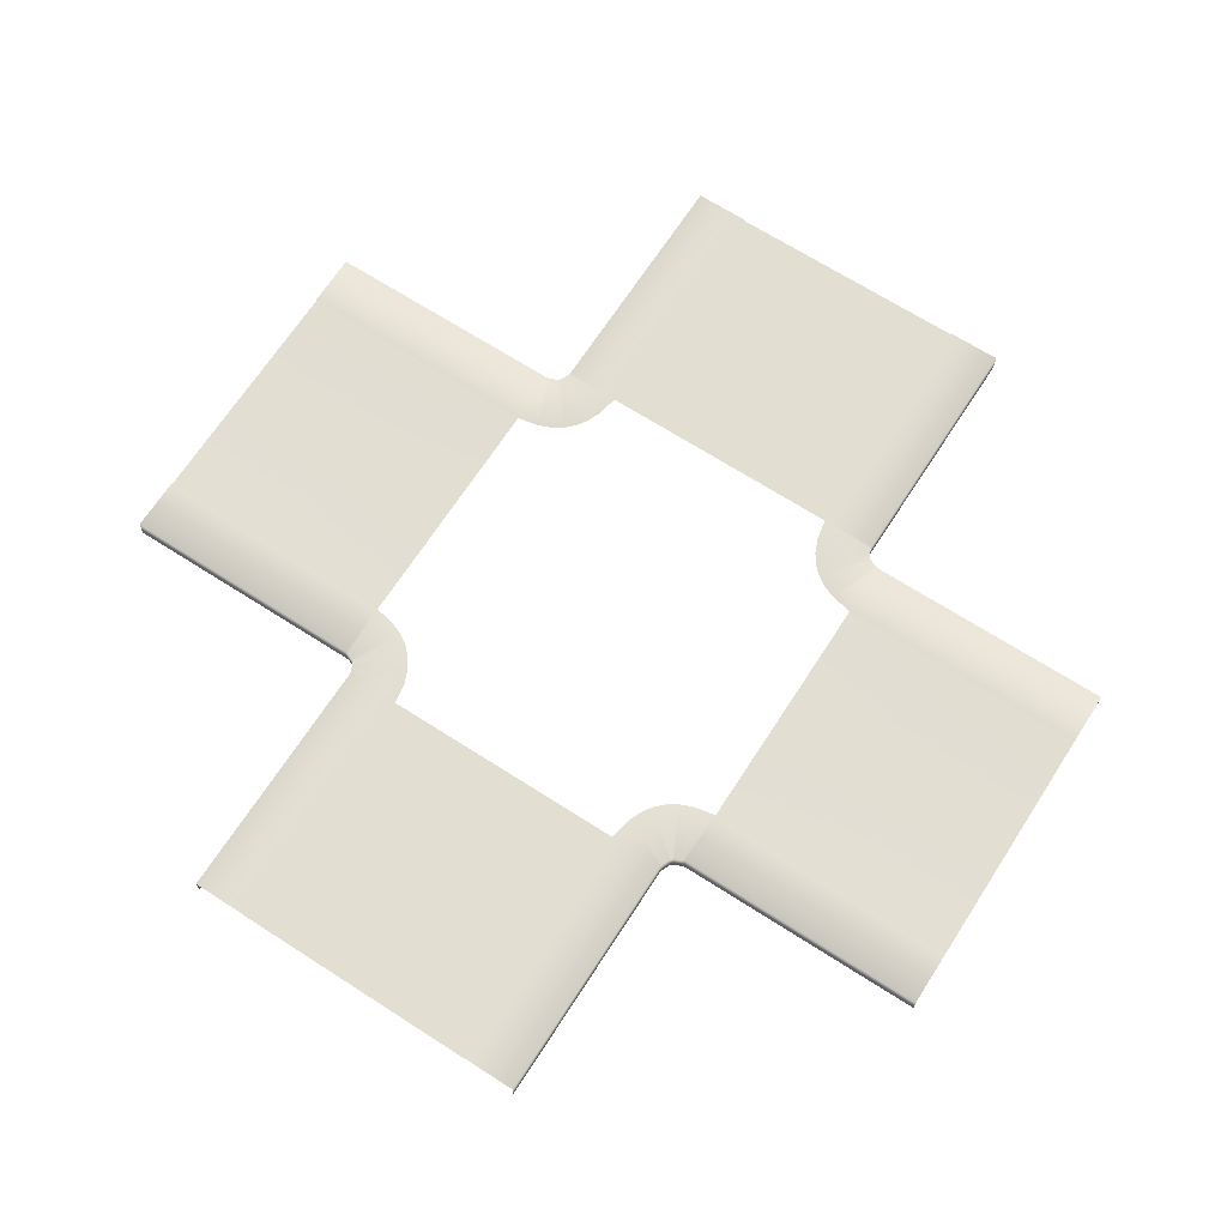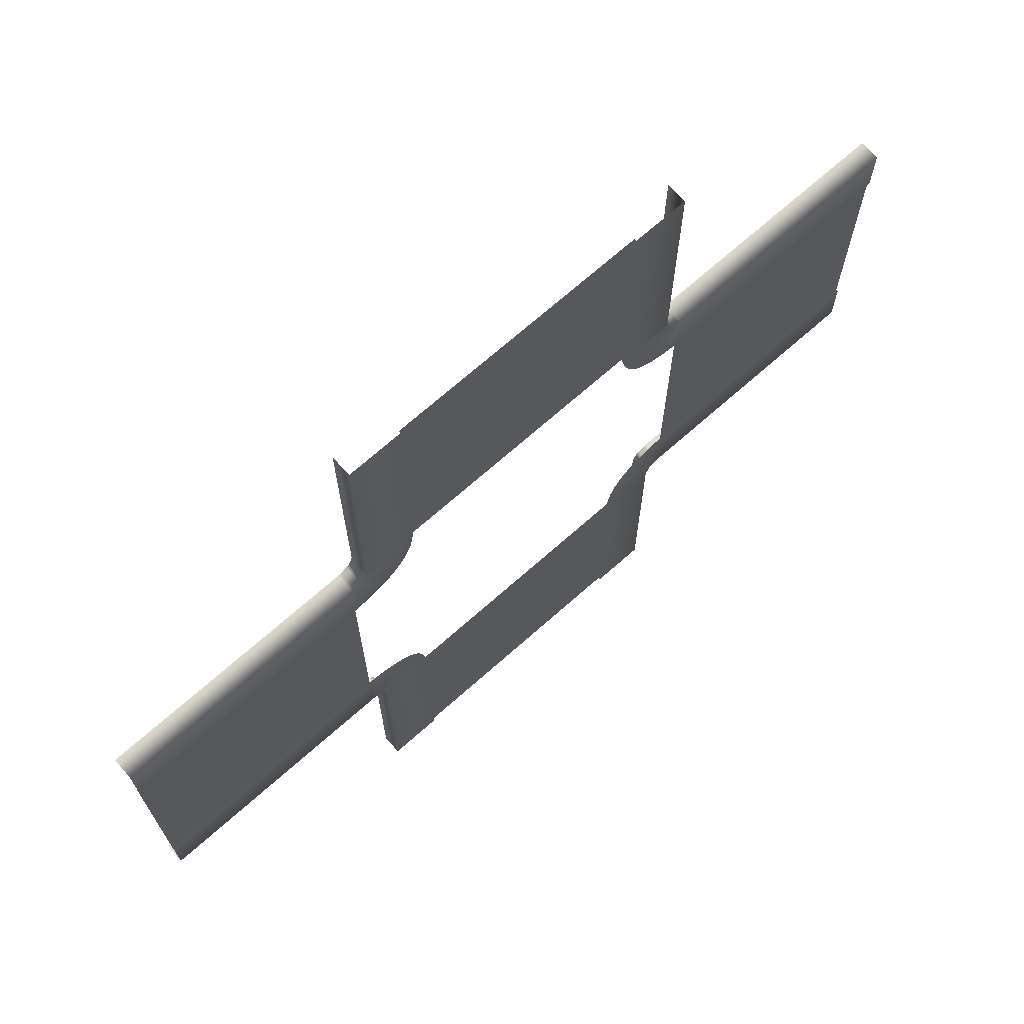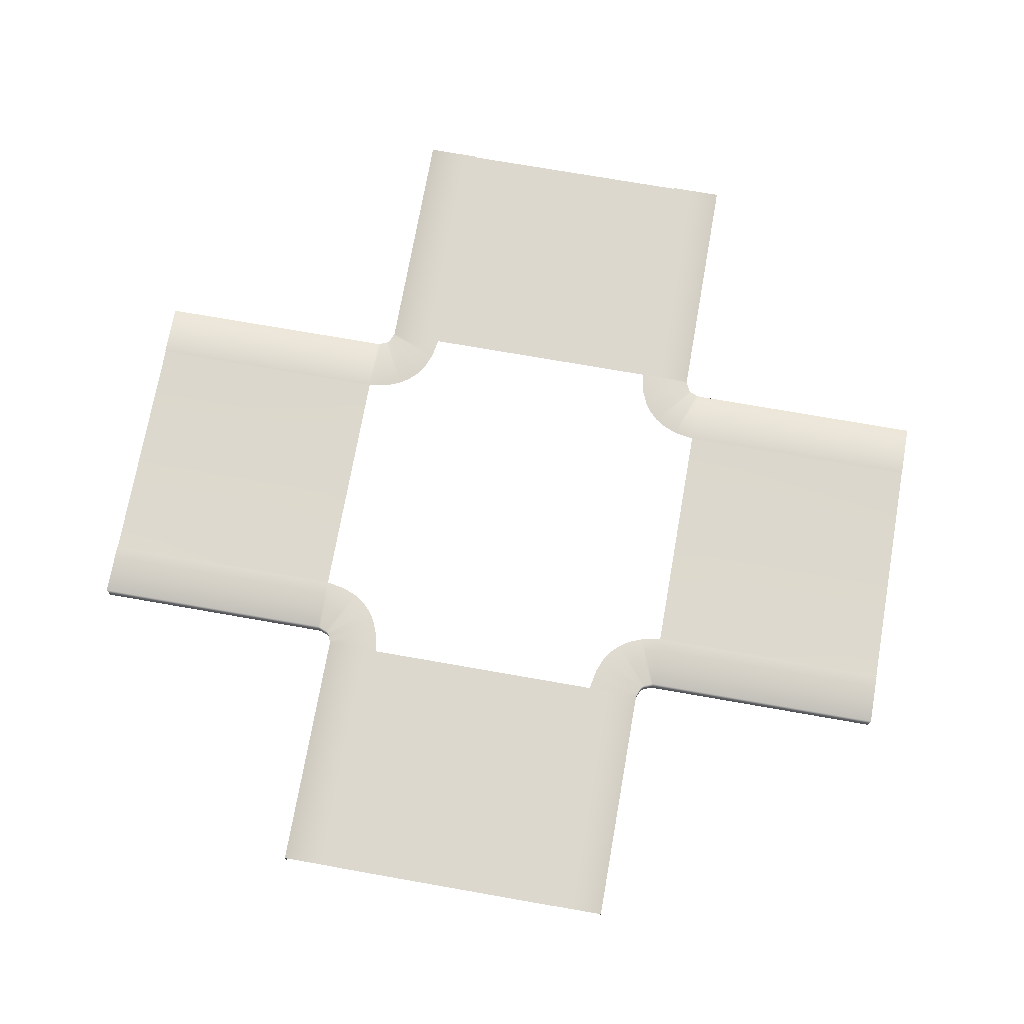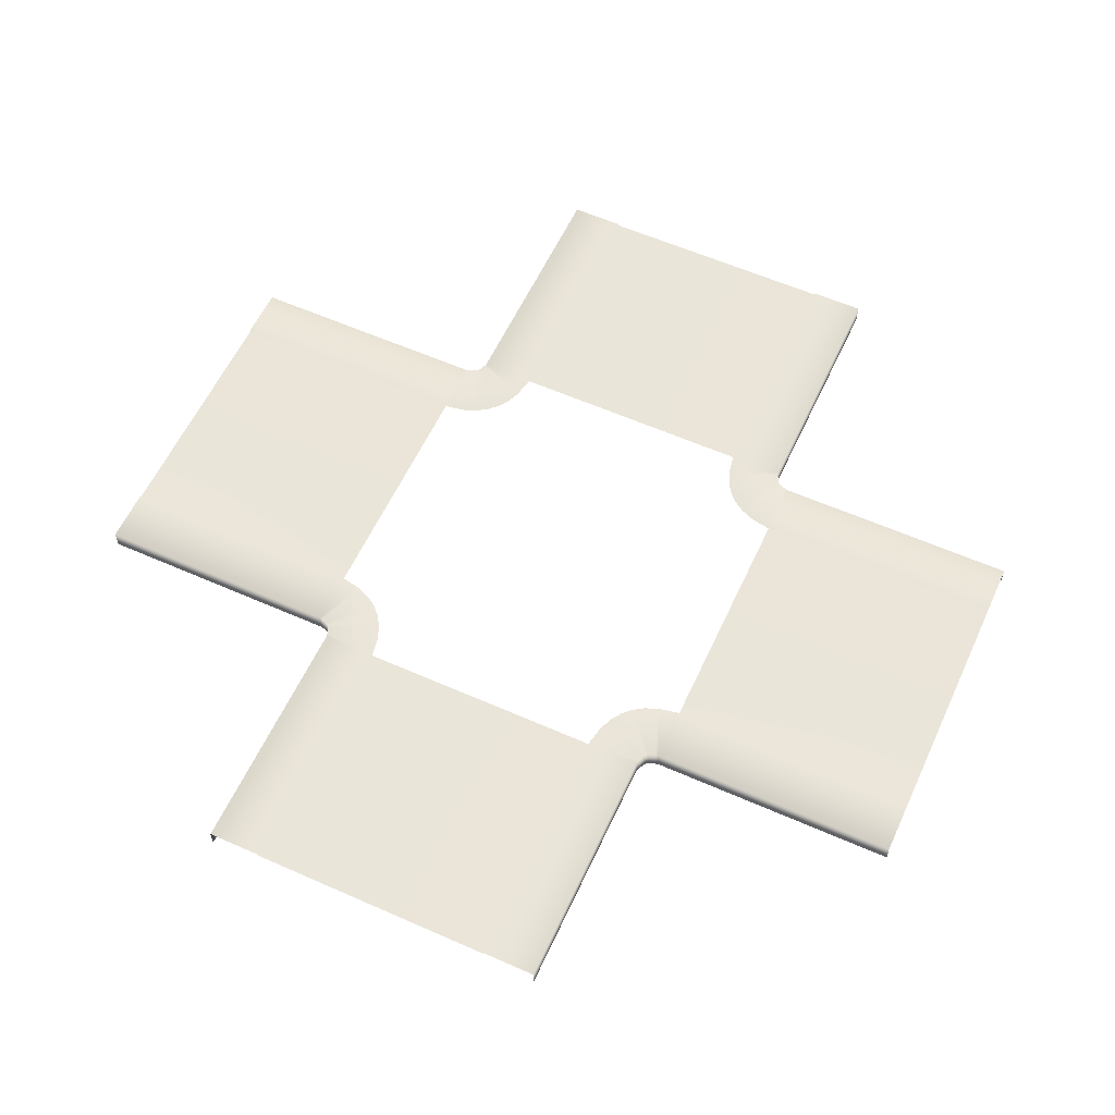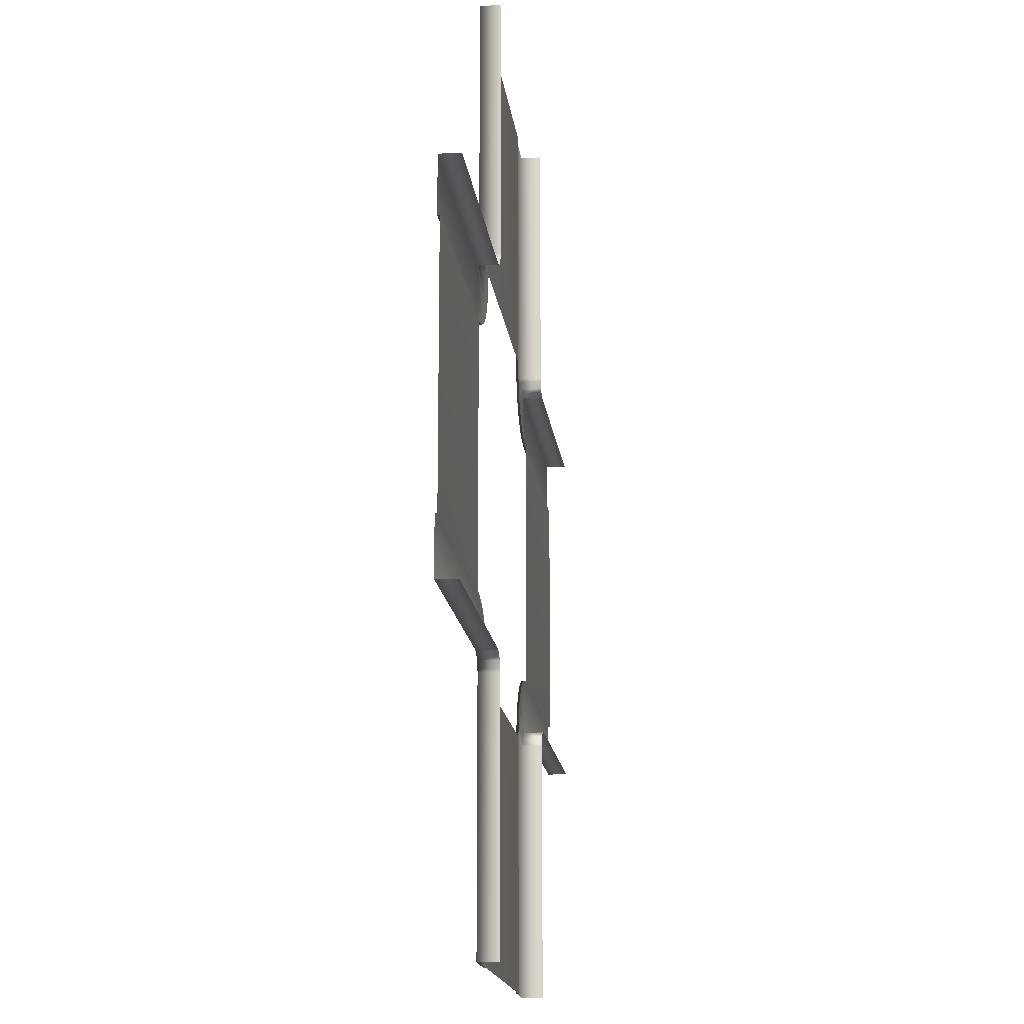
<metadata>
{"format":"obj","ext":"obj","renderer":"f3d","projection":"perspective","resolution":1024,"background":"white","views":[{"elev":67.7,"azim":-57.2,"up":"+Y"},{"elev":70.7,"azim":138.5,"up":"+Z"},{"elev":72.2,"azim":-170.0,"up":"+Y"},{"elev":58.5,"azim":114.6,"up":"+Y"},{"elev":-15.7,"azim":-83.5,"up":"+Z"}]}
</metadata>
<code>
v -28.58 0.5029 -1.526e-05
v -12.52 0.5029 -1.526e-05
v -12.52 0.5029 8.001
v -28.58 0.5029 8.001
v -8.001 0.6401 12.52
v -11.43 0.6401 12.52
v -11.49 0.6401 12.32
v -8.253 0.6401 11.18
v -11.67 0.6401 11.89
v -8.627 0.6401 10.27
v -11.73 0.6401 11.8
v -9.061 0.6401 9.615
v -11.8 0.6401 11.73
v -9.615 0.6401 9.061
v -11.89 0.6401 11.67
v -10.27 0.6401 8.627
v -12.32 0.6401 11.49
v -11.18 0.6401 8.253
v -12.52 0.6401 11.43
v -12.52 0.6401 8.001
v 8.253 0.6401 11.18
v 11.49 0.6401 12.32
v 11.43 0.6401 12.52
v 8.001 0.6401 12.52
v 8.627 0.6401 10.27
v 11.67 0.6401 11.89
v 9.061 0.6401 9.615
v 11.73 0.6401 11.8
v 9.615 0.6401 9.061
v 11.8 0.6401 11.73
v 10.27 0.6401 8.627
v 11.89 0.6401 11.67
v 11.18 0.6401 8.253
v 12.32 0.6401 11.49
v 12.52 0.6401 8.001
v 12.52 0.6401 11.43
v 11.43 0.6401 12.52
v 11.43 0.6401 28.58
v 8.001 0.6401 28.58
v 8.001 0.6401 12.52
v -28.58 0.6401 11.43
v -28.58 0.6401 8.001
v -12.52 0.6401 8.001
v -12.52 0.6401 11.43
v -8.001 0.5029 12.52
v -8.001 0.6401 12.52
v -8.253 0.6401 11.18
v -8.253 0.5029 11.18
v -8.627 0.6401 10.27
v -8.627 0.5029 10.27
v -9.061 0.6401 9.615
v -9.061 0.5029 9.615
v -9.615 0.6401 9.061
v -9.615 0.5029 9.061
v -11.49 -0.6401 12.32
v -11.49 0.6401 12.32
v -11.43 0.6401 12.52
v -11.43 -0.6401 12.52
v -11.67 -0.6401 11.89
v -11.67 0.6401 11.89
v -11.73 -0.6401 11.8
v -11.73 0.6401 11.8
v -11.8 -0.6401 11.73
v -11.8 0.6401 11.73
v -11.89 -0.6401 11.67
v -11.89 0.6401 11.67
v -11.43 0.6401 12.52
v -11.43 0.6401 28.58
v -11.43 -0.6401 28.58
v -11.43 -0.6401 12.52
v -28.58 0.6401 11.43
v -12.52 0.6401 11.43
v -12.52 -0.6401 11.43
v -28.58 -0.6401 11.43
v -28.58 0.6401 8.001
v -28.58 0.5029 8.001
v -12.52 0.5029 8.001
v -12.52 0.6401 8.001
v -11.18 0.5029 8.253
v -11.18 0.6401 8.253
v -12.52 0.6401 8.001
v -12.52 0.5029 8.001
v -10.27 0.5029 8.627
v -10.27 0.6401 8.627
v -9.615 0.5029 9.061
v -9.615 0.6401 9.061
v -12.52 -0.6401 11.43
v -12.52 0.6401 11.43
v -12.32 0.6401 11.49
v -12.32 -0.6401 11.49
v -11.89 0.6401 11.67
v -11.89 -0.6401 11.67
v 8.253 0.5029 11.18
v 8.253 0.6401 11.18
v 8.001 0.6401 12.52
v 8.001 0.5029 12.52
v 8.627 0.5029 10.27
v 8.627 0.6401 10.27
v 9.061 0.5029 9.615
v 9.061 0.6401 9.615
v 9.615 0.5029 9.061
v 9.615 0.6401 9.061
v 11.43 -0.6401 12.52
v 11.43 0.6401 12.52
v 11.49 0.6401 12.32
v 11.49 -0.6401 12.32
v 11.67 0.6401 11.89
v 11.67 -0.6401 11.89
v 8.001 0.6401 12.52
v 8.001 0.6401 28.58
v 8.001 0.5029 28.58
v 8.001 0.5029 12.52
v 12.52 0.5029 8.001
v 12.52 0.6401 8.001
v 11.18 0.6401 8.253
v 11.18 0.5029 8.253
v 10.27 0.6401 8.627
v 10.27 0.5029 8.627
v 9.615 0.6401 9.061
v 9.615 0.5029 9.061
v 12.32 -0.6401 11.49
v 12.32 0.6401 11.49
v 12.52 0.6401 11.43
v 12.52 -0.6401 11.43
v 11.89 -0.6401 11.67
v 11.89 0.6401 11.67
v 11.8 -0.6401 11.73
v 11.8 0.6401 11.73
v 11.73 -0.6401 11.8
v 11.73 0.6401 11.8
v 11.67 -0.6401 11.89
v 11.67 0.6401 11.89
v 12.52 0.6401 11.43
v 28.58 0.6401 11.43
v 28.58 -0.6401 11.43
v 12.52 -0.6401 11.43
v 11.43 0.6401 12.52
v 11.43 -0.6401 12.52
v 11.43 -0.6401 28.58
v 11.43 0.6401 28.58
v 0 0.5029 12.52
v 8.001 0.5029 12.52
v 8.001 0.5029 28.58
v 0 0.5029 28.58
v 0 0.5029 12.52
v 0 0.5029 28.58
v -8.001 0.5029 28.58
v -8.001 0.5029 12.52
v -8.001 0.6401 12.52
v -8.001 0.5029 12.52
v -8.001 0.5029 28.58
v -8.001 0.6401 28.58
v -11.43 0.6401 12.52
v -8.001 0.6401 12.52
v -8.001 0.6401 28.58
v -11.43 0.6401 28.58
v 12.52 0.5029 -1.526e-05
v 28.58 0.5029 -1.526e-05
v 28.58 0.5029 8.001
v 12.52 0.5029 8.001
v 12.52 0.6401 8.001
v 12.52 0.5029 8.001
v 28.58 0.5029 8.001
v 28.58 0.6401 8.001
v 12.52 0.6401 11.43
v 12.52 0.6401 8.001
v 28.58 0.6401 8.001
v 28.58 0.6401 11.43
v 0 0.5029 -12.52
v -8.001 0.5029 -12.52
v -8.001 0.5029 -28.58
v 0 0.5029 -28.58
v -28.58 0.5029 -8.001
v -12.52 0.5029 -8.001
v -12.52 0.5029 -1.526e-05
v -28.58 0.5029 -1.526e-05
v 12.52 0.5029 -1.526e-05
v 12.52 0.5029 -8.001
v 28.58 0.5029 -8.001
v 28.58 0.5029 -1.526e-05
v 0 0.5029 -12.52
v 0 0.5029 -28.58
v 8.001 0.5029 -28.58
v 8.001 0.5029 -12.52
v -8.001 0.6401 -12.52
v -8.253 0.6401 -11.18
v -11.49 0.6401 -12.32
v -11.43 0.6401 -12.52
v -11.67 0.6401 -11.89
v -8.627 0.6401 -10.27
v -11.73 0.6401 -11.8
v -9.061 0.6401 -9.615
v -11.8 0.6401 -11.73
v -9.615 0.6401 -9.061
v -11.89 0.6401 -11.67
v -10.27 0.6401 -8.627
v -12.32 0.6401 -11.49
v -11.18 0.6401 -8.253
v -12.52 0.6401 -11.43
v -12.52 0.6401 -8.001
v 8.253 0.6401 -11.18
v 8.001 0.6401 -12.52
v 11.43 0.6401 -12.52
v 11.49 0.6401 -12.32
v 8.627 0.6401 -10.27
v 11.67 0.6401 -11.89
v 9.061 0.6401 -9.615
v 11.73 0.6401 -11.8
v 9.615 0.6401 -9.061
v 11.8 0.6401 -11.73
v 10.27 0.6401 -8.627
v 11.89 0.6401 -11.67
v 11.18 0.6401 -8.253
v 12.32 0.6401 -11.49
v 12.52 0.6401 -8.001
v 12.52 0.6401 -11.43
v 11.43 0.6401 -12.52
v 8.001 0.6401 -12.52
v 8.001 0.6401 -28.58
v 11.43 0.6401 -28.58
v -28.58 0.6401 -11.43
v -12.52 0.6401 -11.43
v -12.52 0.6401 -8.001
v -28.58 0.6401 -8.001
v -8.001 0.5029 -12.52
v -8.253 0.5029 -11.18
v -8.253 0.6401 -11.18
v -8.001 0.6401 -12.52
v -8.627 0.6401 -10.27
v -8.627 0.5029 -10.27
v -9.061 0.6401 -9.615
v -9.061 0.5029 -9.615
v -9.615 0.6401 -9.061
v -9.615 0.5029 -9.061
v -10.27 0.6401 -8.627
v -10.27 0.5029 -8.627
v -11.18 0.6401 -8.253
v -11.18 0.5029 -8.253
v -12.52 0.6401 -8.001
v -12.52 0.5029 -8.001
v -11.49 -0.6401 -12.32
v -11.43 -0.6401 -12.52
v -11.43 0.6401 -12.52
v -11.49 0.6401 -12.32
v -11.67 -0.6401 -11.89
v -11.67 0.6401 -11.89
v -11.43 0.6401 -12.52
v -11.43 -0.6401 -12.52
v -11.43 -0.6401 -28.58
v -11.43 0.6401 -28.58
v -28.58 0.6401 -11.43
v -28.58 -0.6401 -11.43
v -12.52 -0.6401 -11.43
v -12.52 0.6401 -11.43
v -28.58 0.6401 -8.001
v -12.52 0.6401 -8.001
v -12.52 0.5029 -8.001
v -28.58 0.5029 -8.001
v -12.52 -0.6401 -11.43
v -12.32 -0.6401 -11.49
v -12.32 0.6401 -11.49
v -12.52 0.6401 -11.43
v -11.89 0.6401 -11.67
v -11.89 -0.6401 -11.67
v -11.8 0.6401 -11.73
v -11.8 -0.6401 -11.73
v -11.73 0.6401 -11.8
v -11.73 -0.6401 -11.8
v -11.67 0.6401 -11.89
v -11.67 -0.6401 -11.89
v 8.253 0.5029 -11.18
v 8.001 0.5029 -12.52
v 8.001 0.6401 -12.52
v 8.253 0.6401 -11.18
v 8.627 0.5029 -10.27
v 8.627 0.6401 -10.27
v 9.061 0.5029 -9.615
v 9.061 0.6401 -9.615
v 9.615 0.5029 -9.061
v 9.615 0.6401 -9.061
v 10.27 0.5029 -8.627
v 10.27 0.6401 -8.627
v 11.18 0.5029 -8.253
v 11.18 0.6401 -8.253
v 12.52 0.5029 -8.001
v 12.52 0.6401 -8.001
v 11.43 -0.6401 -12.52
v 11.49 -0.6401 -12.32
v 11.49 0.6401 -12.32
v 11.43 0.6401 -12.52
v 11.67 0.6401 -11.89
v 11.67 -0.6401 -11.89
v 11.73 0.6401 -11.8
v 11.73 -0.6401 -11.8
v 11.8 0.6401 -11.73
v 11.8 -0.6401 -11.73
v 11.89 0.6401 -11.67
v 11.89 -0.6401 -11.67
v 8.001 0.6401 -12.52
v 8.001 0.5029 -12.52
v 8.001 0.5029 -28.58
v 8.001 0.6401 -28.58
v 12.32 -0.6401 -11.49
v 12.52 -0.6401 -11.43
v 12.52 0.6401 -11.43
v 12.32 0.6401 -11.49
v 11.89 -0.6401 -11.67
v 11.89 0.6401 -11.67
v 12.52 0.6401 -11.43
v 12.52 -0.6401 -11.43
v 28.58 -0.6401 -11.43
v 28.58 0.6401 -11.43
v 11.43 0.6401 -12.52
v 11.43 0.6401 -28.58
v 11.43 -0.6401 -28.58
v 11.43 -0.6401 -12.52
v -8.001 0.6401 -12.52
v -8.001 0.6401 -28.58
v -8.001 0.5029 -28.58
v -8.001 0.5029 -12.52
v -11.43 0.6401 -12.52
v -11.43 0.6401 -28.58
v -8.001 0.6401 -28.58
v -8.001 0.6401 -12.52
v 12.52 0.6401 -8.001
v 28.58 0.6401 -8.001
v 28.58 0.5029 -8.001
v 12.52 0.5029 -8.001
v 12.52 0.6401 -11.43
v 28.58 0.6401 -11.43
v 28.58 0.6401 -8.001
v 12.52 0.6401 -8.001
g Ts_4Lane_22_217939_77
f 1 3 2
f 1 4 3
f 5 7 6
f 5 8 7
f 8 9 7
f 8 10 9
f 10 11 9
f 10 12 11
f 12 13 11
f 12 14 13
f 14 15 13
f 14 16 15
f 16 17 15
f 16 18 17
f 18 19 17
f 18 20 19
f 21 23 22
f 21 24 23
f 25 21 22
f 25 22 26
f 27 25 26
f 27 26 28
f 29 27 28
f 29 28 30
f 31 29 30
f 31 30 32
f 33 31 32
f 33 32 34
f 35 33 34
f 35 34 36
f 37 39 38
f 37 40 39
f 41 43 42
f 41 44 43
f 45 47 46
f 45 48 47
f 48 49 47
f 48 50 49
f 50 51 49
f 50 52 51
f 52 53 51
f 52 54 53
f 55 57 56
f 55 58 57
f 59 55 56
f 59 56 60
f 61 59 60
f 61 60 62
f 63 61 62
f 63 62 64
f 65 63 64
f 65 64 66
f 67 69 68
f 67 70 69
f 71 73 72
f 71 74 73
f 75 77 76
f 75 78 77
f 79 81 80
f 79 82 81
f 83 79 80
f 83 80 84
f 85 83 84
f 85 84 86
f 87 89 88
f 87 90 89
f 90 91 89
f 90 92 91
f 93 95 94
f 93 96 95
f 97 93 94
f 97 94 98
f 99 97 98
f 99 98 100
f 101 99 100
f 101 100 102
f 103 105 104
f 103 106 105
f 106 107 105
f 106 108 107
f 109 111 110
f 109 112 111
f 113 115 114
f 113 116 115
f 116 117 115
f 116 118 117
f 118 119 117
f 118 120 119
f 121 123 122
f 121 124 123
f 125 121 122
f 125 122 126
f 127 125 126
f 127 126 128
f 129 127 128
f 129 128 130
f 131 129 130
f 131 130 132
f 133 135 134
f 133 136 135
f 137 139 138
f 137 140 139
f 141 143 142
f 141 144 143
f 145 147 146
f 145 148 147
f 149 151 150
f 149 152 151
f 153 155 154
f 153 156 155
f 157 159 158
f 157 160 159
f 161 163 162
f 161 164 163
f 165 167 166
f 165 168 167
f 169 171 170
f 169 172 171
f 173 175 174
f 173 176 175
f 177 179 178
f 177 180 179
f 181 183 182
f 181 184 183
f 185 187 186
f 185 188 187
f 186 187 189
f 186 189 190
f 190 189 191
f 190 191 192
f 192 191 193
f 192 193 194
f 194 193 195
f 194 195 196
f 196 195 197
f 196 197 198
f 198 197 199
f 198 199 200
f 201 203 202
f 201 204 203
f 205 204 201
f 205 206 204
f 207 206 205
f 207 208 206
f 209 208 207
f 209 210 208
f 211 210 209
f 211 212 210
f 213 212 211
f 213 214 212
f 215 214 213
f 215 216 214
f 217 219 218
f 217 220 219
f 221 223 222
f 221 224 223
f 225 227 226
f 225 228 227
f 226 227 229
f 226 229 230
f 230 229 231
f 230 231 232
f 232 231 233
f 232 233 234
f 234 233 235
f 234 235 236
f 236 235 237
f 236 237 238
f 238 237 239
f 238 239 240
f 241 243 242
f 241 244 243
f 245 244 241
f 245 246 244
f 247 249 248
f 247 250 249
f 251 253 252
f 251 254 253
f 255 257 256
f 255 258 257
f 259 261 260
f 259 262 261
f 260 261 263
f 260 263 264
f 264 263 265
f 264 265 266
f 266 265 267
f 266 267 268
f 268 267 269
f 268 269 270
f 271 273 272
f 271 274 273
f 275 274 271
f 275 276 274
f 277 276 275
f 277 278 276
f 279 278 277
f 279 280 278
f 281 280 279
f 281 282 280
f 283 282 281
f 283 284 282
f 285 284 283
f 285 286 284
f 287 289 288
f 287 290 289
f 288 289 291
f 288 291 292
f 292 291 293
f 292 293 294
f 294 293 295
f 294 295 296
f 296 295 297
f 296 297 298
f 299 301 300
f 299 302 301
f 303 305 304
f 303 306 305
f 307 306 303
f 307 308 306
f 309 311 310
f 309 312 311
f 313 315 314
f 313 316 315
f 317 319 318
f 317 320 319
f 321 323 322
f 321 324 323
f 325 327 326
f 325 328 327
f 329 331 330
f 329 332 331

</code>
